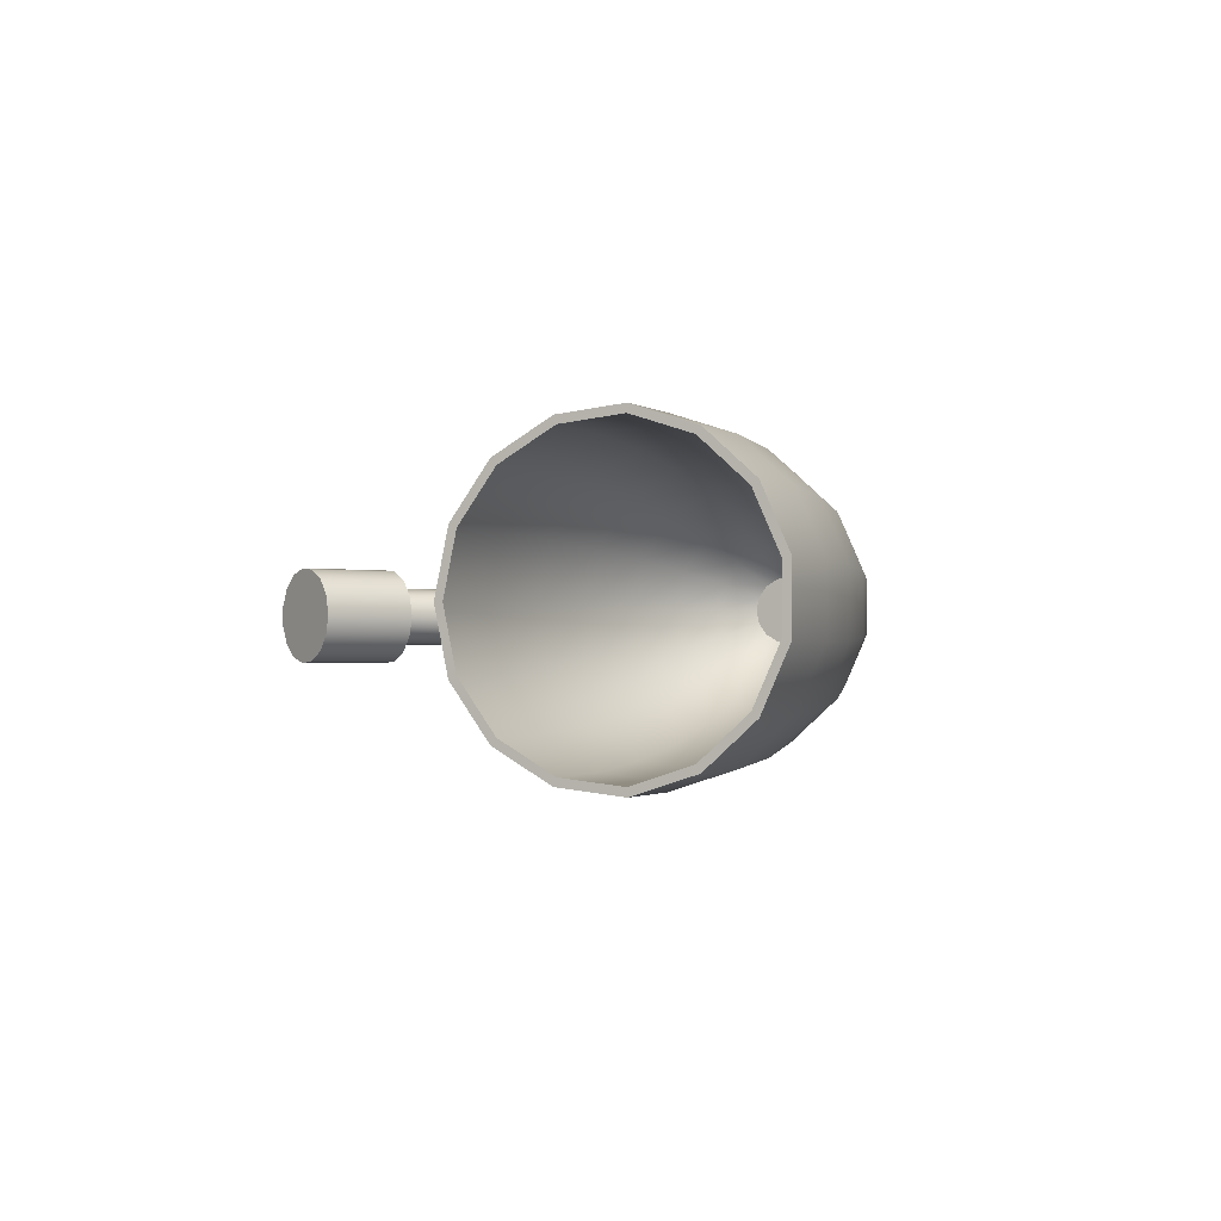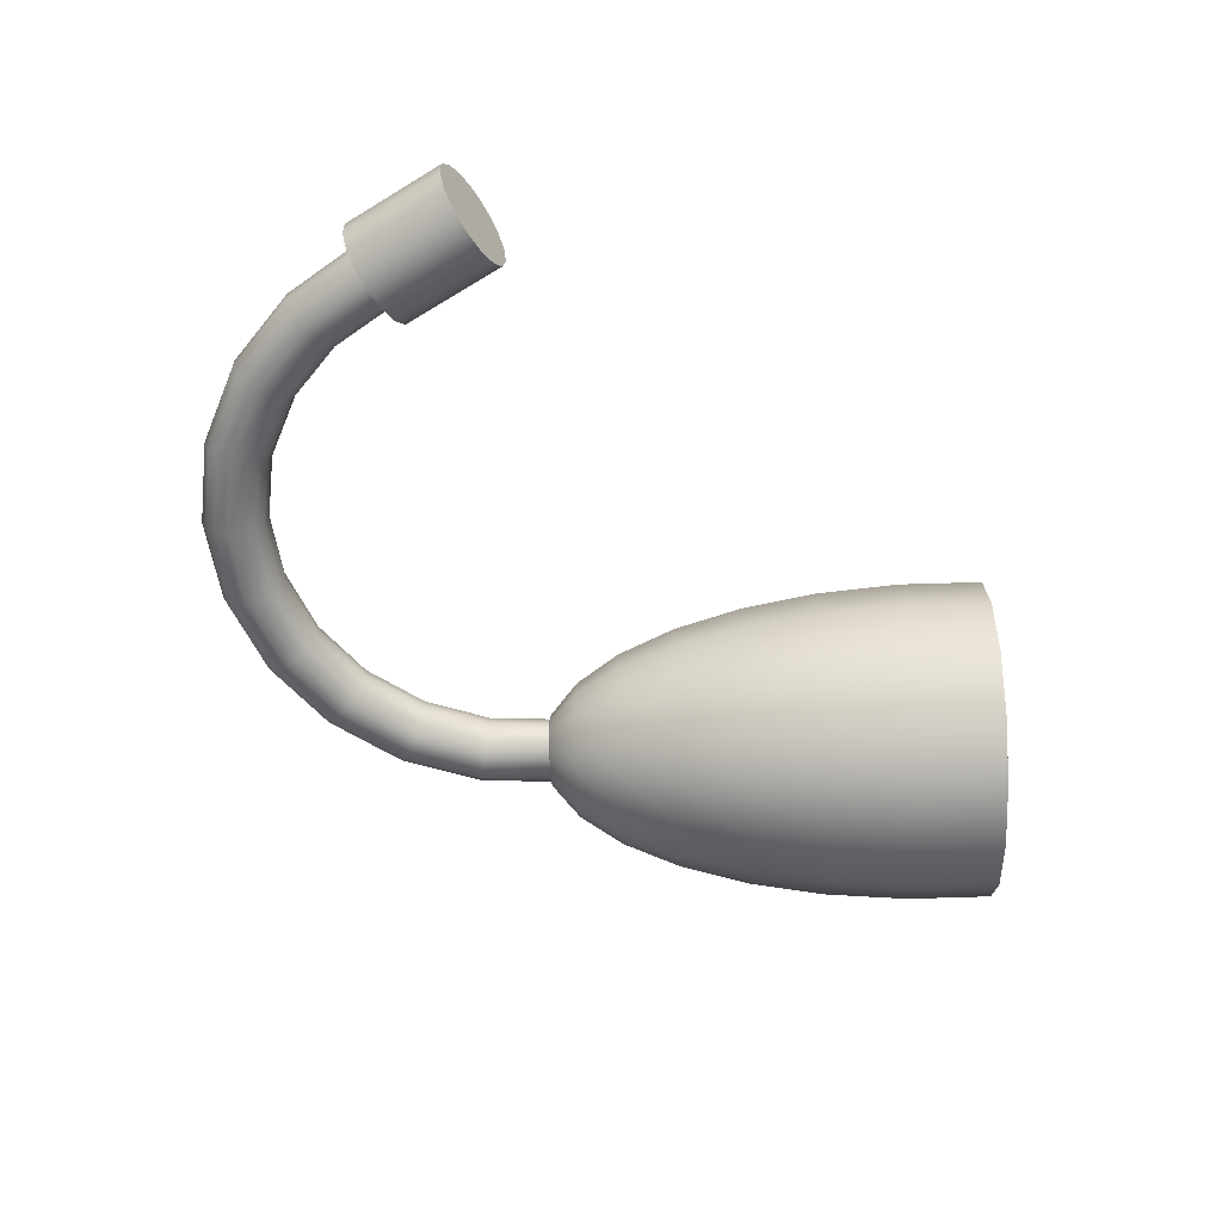
<metadata>
{"format":"obj","ext":"obj","renderer":"f3d","projection":"perspective","resolution":1024,"background":"white","views":[{"elev":-1.2,"azim":54.2,"up":"+Z"},{"elev":-59.1,"azim":-57.7,"up":"+Z"}]}
</metadata>
<code>
v 0.2302 0 -0.1025
v 0.1686 0 -0.1873
v 0.07787 0 -0.2397
v -0.02634 0 -0.2506
v -0.126 0 -0.2182
v -0.2039 0 -0.1481
v -0.2465 0 -0.05239
v -0.2465 0 0.05239
v -0.2039 0 0.1481
v -0.126 0 0.2182
v -0.02634 0 0.2506
v 0.07787 0 0.2397
v 0.1686 0 0.1873
v 0.2302 0 0.1025
v 0.252 0 0
v 0.2302 0.504 -0.1025
v 0.1686 0.504 -0.1873
v 0.07787 0.504 -0.2397
v -0.02634 0.504 -0.2506
v -0.126 0.504 -0.2182
v -0.2039 0.504 -0.1481
v -0.2465 0.504 -0.05239
v -0.2465 0.504 0.05239
v -0.2039 0.504 0.1481
v -0.126 0.504 0.2182
v -0.02634 0.504 0.2506
v 0.07787 0.504 0.2397
v 0.1686 0.504 0.1873
v 0.2302 0.504 0.1025
v 0.252 0.504 0
v 0 0 0
v 0 0.504 0
v 0.1409 0.504 -0.06275
v 0.1032 0.504 -0.1146
v 0.04767 0.504 -0.1467
v -0.01613 0.504 -0.1534
v -0.07713 0.504 -0.1336
v -0.1248 0.504 -0.09068
v -0.1509 0.504 -0.03207
v -0.1509 0.504 0.03207
v -0.1248 0.504 0.09068
v -0.07713 0.504 0.1336
v -0.01613 0.504 0.1534
v 0.04767 0.504 0.1467
v 0.1032 0.504 0.1146
v 0.1409 0.504 0.06275
v 0.1543 0.504 0
v 0.1628 0.8438 -0.06275
v 0.1258 0.851 -0.1146
v 0.0713 0.8617 -0.1467
v 0.008684 0.8739 -0.1534
v -0.0512 0.8856 -0.1336
v -0.09799 0.8947 -0.09068
v -0.1236 0.8997 -0.03207
v -0.1236 0.8997 0.03207
v -0.09799 0.8947 0.09068
v -0.0512 0.8856 0.1336
v 0.008684 0.8739 0.1534
v 0.0713 0.8617 0.1467
v 0.1258 0.851 0.1146
v 0.1628 0.8438 0.06275
v 0.1759 0.8413 0
v 0.2697 1.154 -0.06275
v 0.2361 1.171 -0.1146
v 0.1866 1.196 -0.1467
v 0.1298 1.225 -0.1534
v 0.07541 1.253 -0.1336
v 0.03293 1.275 -0.09068
v 0.009679 1.287 -0.03207
v 0.009679 1.287 0.03207
v 0.03293 1.275 0.09068
v 0.07541 1.253 0.1336
v 0.1298 1.225 0.1534
v 0.1866 1.196 0.1467
v 0.2361 1.171 0.1146
v 0.2697 1.154 0.06275
v 0.2816 1.148 0
v 0.4578 1.423 -0.06275
v 0.4302 1.449 -0.1146
v 0.3895 1.487 -0.1467
v 0.3428 1.53 -0.1534
v 0.2981 1.572 -0.1336
v 0.2632 1.604 -0.09068
v 0.2441 1.622 -0.03207
v 0.2441 1.622 0.03207
v 0.2632 1.604 0.09068
v 0.2981 1.572 0.1336
v 0.3428 1.53 0.1534
v 0.3895 1.487 0.1467
v 0.4302 1.449 0.1146
v 0.4578 1.423 0.06275
v 0.4675 1.414 0
v 0.7124 1.63 -0.06275
v 0.6929 1.662 -0.1146
v 0.6642 1.71 -0.1467
v 0.6312 1.765 -0.1534
v 0.5997 1.817 -0.1336
v 0.575 1.858 -0.09068
v 0.5615 1.88 -0.03207
v 0.5615 1.88 0.03207
v 0.575 1.858 0.09068
v 0.5997 1.817 0.1336
v 0.6312 1.765 0.1534
v 0.6642 1.71 0.1467
v 0.6929 1.662 0.1146
v 0.7124 1.63 0.06275
v 0.7193 1.619 0
v 1.014 1.759 -0.06275
v 1.004 1.796 -0.1146
v 0.9897 1.849 -0.1467
v 0.973 1.911 -0.1534
v 0.957 1.97 -0.1336
v 0.9445 2.016 -0.09068
v 0.9377 2.041 -0.03207
v 0.9377 2.041 0.03207
v 0.9445 2.016 0.09068
v 0.957 1.97 0.1336
v 0.973 1.911 0.1534
v 0.9897 1.849 0.1467
v 1.004 1.796 0.1146
v 1.014 1.759 0.06275
v 1.018 1.746 0
v 1.34 1.801 -0.06275
v 1.34 1.838 -0.1146
v 1.341 1.894 -0.1467
v 1.342 1.958 -0.1534
v 1.343 2.019 -0.1336
v 1.343 2.066 -0.09068
v 1.344 2.092 -0.03207
v 1.344 2.092 0.03207
v 1.343 2.066 0.09068
v 1.343 2.019 0.1336
v 1.342 1.958 0.1534
v 1.341 1.894 0.1467
v 1.34 1.838 0.1146
v 1.34 1.801 0.06275
v 1.34 1.787 0
v 1.664 1.751 -0.06275
v 1.675 1.787 -0.1146
v 1.691 1.84 -0.1467
v 1.709 1.901 -0.1534
v 1.727 1.96 -0.1336
v 1.74 2.005 -0.09068
v 1.748 2.03 -0.03207
v 1.748 2.03 0.03207
v 1.74 2.005 0.09068
v 1.727 1.96 0.1336
v 1.709 1.901 0.1534
v 1.691 1.84 0.1467
v 1.675 1.787 0.1146
v 1.664 1.751 0.06275
v 1.66 1.738 0
v 1.962 1.614 -0.06275
v 1.983 1.646 -0.1146
v 2.013 1.692 -0.1467
v 2.047 1.746 -0.1534
v 2.08 1.798 -0.1336
v 2.106 1.838 -0.09068
v 2.12 1.86 -0.03207
v 2.12 1.86 0.03207
v 2.106 1.838 0.09068
v 2.08 1.798 0.1336
v 2.047 1.746 0.1534
v 2.013 1.692 0.1467
v 1.983 1.646 0.1146
v 1.962 1.614 0.06275
v 1.955 1.603 0
v 2.212 1.4 -0.06275
v 2.24 1.425 -0.1146
v 2.282 1.462 -0.1467
v 2.329 1.504 -0.1534
v 2.375 1.545 -0.1336
v 2.411 1.576 -0.09068
v 2.43 1.593 -0.03207
v 2.43 1.593 0.03207
v 2.411 1.576 0.09068
v 2.375 1.545 0.1336
v 2.329 1.504 0.1534
v 2.282 1.462 0.1467
v 2.24 1.425 0.1146
v 2.212 1.4 0.06275
v 2.202 1.392 0
v 2.398 1.121 -0.06275
v 2.431 1.139 -0.1146
v 2.48 1.165 -0.1467
v 2.536 1.196 -0.1534
v 2.589 1.225 -0.1336
v 2.631 1.248 -0.09068
v 2.654 1.261 -0.03207
v 2.654 1.261 0.03207
v 2.631 1.248 0.09068
v 2.589 1.225 0.1336
v 2.536 1.196 0.1534
v 2.48 1.165 0.1467
v 2.431 1.139 0.1146
v 2.398 1.121 0.06275
v 2.386 1.114 0
v 0 0.504 0
v 2.522 1.188 0
v 2.398 1.126 -0.06168
v 2.43 1.145 -0.1127
v 2.477 1.172 -0.1442
v 2.531 1.204 -0.1508
v 2.583 1.234 -0.1313
v 2.623 1.258 -0.08913
v 2.645 1.271 -0.03153
v 2.645 1.271 0.03153
v 2.623 1.258 0.08913
v 2.583 1.234 0.1313
v 2.531 1.204 0.1508
v 2.477 1.172 0.1442
v 2.43 1.145 0.1127
v 2.398 1.126 0.06168
v 2.386 1.119 0
v 2.346 0.9524 -0.1207
v 2.408 0.989 -0.2205
v 2.5 1.043 -0.2821
v 2.606 1.105 -0.295
v 2.708 1.164 -0.2569
v 2.787 1.21 -0.1744
v 2.83 1.236 -0.06168
v 2.83 1.236 0.06168
v 2.787 1.21 0.1744
v 2.708 1.164 0.2569
v 2.606 1.105 0.295
v 2.5 1.043 0.2821
v 2.408 0.989 0.2205
v 2.346 0.9524 0.1207
v 2.323 0.9395 0
v 2.342 0.7188 -0.1744
v 2.433 0.7717 -0.3186
v 2.566 0.8496 -0.4077
v 2.719 0.9391 -0.4263
v 2.866 1.025 -0.3713
v 2.98 1.092 -0.252
v 3.043 1.128 -0.08913
v 3.043 1.128 0.08913
v 2.98 1.092 0.252
v 2.866 1.025 0.3713
v 2.719 0.9391 0.4263
v 2.566 0.8496 0.4077
v 2.433 0.7717 0.3186
v 2.342 0.7188 0.1744
v 2.31 0.7001 0
v 2.388 0.4354 -0.2205
v 2.503 0.5023 -0.4028
v 2.671 0.6008 -0.5155
v 2.865 0.7139 -0.539
v 3.05 0.8221 -0.4694
v 3.194 0.9067 -0.3186
v 3.273 0.9529 -0.1127
v 3.273 0.9529 0.1127
v 3.194 0.9067 0.3186
v 3.05 0.8221 0.4694
v 2.865 0.7139 0.539
v 2.671 0.6008 0.5155
v 2.503 0.5023 0.4028
v 2.388 0.4354 0.2205
v 2.348 0.4118 0
v 2.481 0.1146 -0.2569
v 2.614 0.1925 -0.4694
v 2.811 0.3074 -0.6007
v 3.036 0.4392 -0.6282
v 3.252 0.5653 -0.547
v 3.42 0.6638 -0.3713
v 3.512 0.7177 -0.1313
v 3.512 0.7177 0.1313
v 3.42 0.6638 0.3713
v 3.252 0.5653 0.547
v 3.036 0.4392 0.6282
v 2.811 0.3074 0.6007
v 2.614 0.1925 0.4694
v 2.481 0.1146 0.2569
v 2.434 0.08706 0
v 2.617 -0.2295 -0.2821
v 2.763 -0.144 -0.5155
v 2.979 -0.0179 -0.6597
v 3.226 0.1269 -0.6898
v 3.463 0.2653 -0.6007
v 3.648 0.3735 -0.4077
v 3.749 0.4327 -0.1442
v 3.749 0.4327 0.1442
v 3.648 0.3735 0.4077
v 3.463 0.2653 0.6007
v 3.226 0.1269 0.6898
v 2.979 -0.0179 0.6597
v 2.763 -0.144 0.5155
v 2.617 -0.2295 0.2821
v 2.565 -0.2598 0
v 2.789 -0.5821 -0.295
v 2.942 -0.4926 -0.539
v 3.168 -0.3607 -0.6898
v 3.427 -0.2093 -0.7214
v 3.674 -0.06455 -0.6282
v 3.868 0.04858 -0.4263
v 3.974 0.1105 -0.1508
v 3.974 0.1105 0.1508
v 3.868 0.04858 0.4263
v 3.674 -0.06455 0.6282
v 3.427 -0.2093 0.7214
v 3.168 -0.3607 0.6898
v 2.942 -0.4926 0.539
v 2.789 -0.5821 0.295
v 2.735 -0.6137 0
v 2.991 -0.9275 -0.295
v 3.144 -0.838 -0.539
v 3.37 -0.7062 -0.6898
v 3.629 -0.5548 -0.7214
v 3.876 -0.41 -0.6282
v 4.07 -0.2969 -0.4263
v 4.176 -0.2349 -0.1508
v 4.176 -0.2349 0.1508
v 4.07 -0.2969 0.4263
v 3.876 -0.41 0.6282
v 3.629 -0.5548 0.7214
v 3.37 -0.7062 0.6898
v 3.144 -0.838 0.539
v 2.991 -0.9275 0.295
v 2.937 -0.9591 0
v 2.496 1.232 0
v 2.364 1.148 -0.0699
v 2.4 1.169 -0.1277
v 2.377 1.002 -0.2436
v 2.307 0.9613 -0.1333
v 2.453 1.2 -0.1634
v 2.479 1.061 -0.3118
v 2.515 1.236 -0.1709
v 2.596 1.13 -0.3261
v 2.573 1.27 -0.1488
v 2.707 1.195 -0.2839
v 2.619 1.297 -0.101
v 2.795 1.246 -0.1927
v 2.644 1.312 -0.03573
v 2.843 1.274 -0.06816
v 2.644 1.312 0.03573
v 2.843 1.274 0.06816
v 2.619 1.297 0.101
v 2.795 1.246 0.1927
v 2.573 1.27 0.1488
v 2.707 1.195 0.2839
v 2.515 1.236 0.1709
v 2.596 1.13 0.3261
v 2.453 1.2 0.1634
v 2.479 1.061 0.3118
v 2.4 1.169 0.1277
v 2.377 1.002 0.2436
v 2.364 1.148 0.0699
v 2.307 0.9613 0.1333
v 2.351 1.14 0
v 2.283 0.947 0
v 2.402 0.776 -0.3457
v 2.304 0.7186 -0.1892
v 2.547 0.8606 -0.4424
v 2.713 0.9576 -0.4626
v 2.872 1.05 -0.4028
v 2.996 1.123 -0.2734
v 3.064 1.163 -0.09671
v 3.064 1.163 0.09671
v 2.996 1.123 0.2734
v 2.872 1.05 0.4028
v 2.713 0.9576 0.4626
v 2.547 0.8606 0.4424
v 2.402 0.776 0.3457
v 2.304 0.7186 0.1892
v 2.269 0.6983 0
v 2.473 0.5007 -0.4317
v 2.351 0.4291 -0.2363
v 2.654 0.6063 -0.5525
v 2.861 0.7276 -0.5778
v 3.06 0.8436 -0.5031
v 3.215 0.9342 -0.3415
v 3.299 0.9838 -0.1208
v 3.299 0.9838 0.1208
v 3.215 0.9342 0.3415
v 3.06 0.8436 0.5031
v 2.861 0.7276 0.5778
v 2.654 0.6063 0.5525
v 2.473 0.5007 0.4317
v 2.351 0.4291 0.2363
v 2.307 0.4037 0
v 2.587 0.1866 -0.4993
v 2.445 0.1038 -0.2733
v 2.795 0.3088 -0.639
v 3.035 0.449 -0.6682
v 3.265 0.5831 -0.5819
v 3.444 0.6879 -0.3949
v 3.542 0.7452 -0.1397
v 3.542 0.7452 0.1397
v 3.444 0.6879 0.3949
v 3.265 0.5831 0.5819
v 3.035 0.449 0.6682
v 2.795 0.3088 0.639
v 2.587 0.1866 0.4993
v 2.445 0.1038 0.2733
v 2.395 0.07443 0
v 2.737 -0.1534 -0.5459
v 2.582 -0.244 -0.2988
v 2.965 -0.01989 -0.6986
v 3.227 0.1334 -0.7305
v 3.478 0.2801 -0.6361
v 3.674 0.3946 -0.4318
v 3.781 0.4573 -0.1527
v 3.781 0.4573 0.1527
v 3.674 0.3946 0.4318
v 3.478 0.2801 0.6361
v 3.227 0.1334 0.7305
v 2.965 -0.01989 0.6986
v 2.737 -0.1534 0.5459
v 2.582 -0.244 0.2988
v 2.527 -0.2761 0
v 2.918 -0.5051 -0.5696
v 2.756 -0.5996 -0.3118
v 3.156 -0.3657 -0.729
v 3.429 -0.2057 -0.7623
v 3.691 -0.05273 -0.6638
v 3.896 0.06683 -0.4506
v 4.008 0.1323 -0.1594
v 4.008 0.1323 0.1594
v 3.896 0.06683 0.4506
v 3.691 -0.05273 0.6638
v 3.429 -0.2057 0.7623
v 3.156 -0.3657 0.729
v 2.918 -0.5051 0.5696
v 2.756 -0.5996 0.3118
v 2.699 -0.6331 0
v 3.121 -0.8516 -0.569
v 2.959 -0.9461 -0.3114
v 3.359 -0.7125 -0.7282
v 3.632 -0.5526 -0.7615
v 3.894 -0.3998 -0.6631
v 4.098 -0.2804 -0.45
v 4.21 -0.215 -0.1592
v 4.21 -0.215 0.1592
v 4.098 -0.2804 0.45
v 3.894 -0.3998 0.6631
v 3.632 -0.5526 0.7615
v 3.359 -0.7125 0.7282
v 3.121 -0.8516 0.569
v 2.959 -0.9461 0.3114
v 2.902 -0.9795 0
v 2.475 1.268 0
f 1 2 17 16
f 2 3 18 17
f 3 4 19 18
f 4 5 20 19
f 5 6 21 20
f 6 7 22 21
f 7 8 23 22
f 8 9 24 23
f 9 10 25 24
f 10 11 26 25
f 11 12 27 26
f 12 13 28 27
f 13 14 29 28
f 14 15 30 29
f 15 1 16 30
f 2 1 31
f 3 2 31
f 4 3 31
f 5 4 31
f 6 5 31
f 7 6 31
f 8 7 31
f 9 8 31
f 10 9 31
f 11 10 31
f 12 11 31
f 13 12 31
f 14 13 31
f 15 14 31
f 1 15 31
f 16 17 32
f 17 18 32
f 18 19 32
f 19 20 32
f 20 21 32
f 21 22 32
f 22 23 32
f 23 24 32
f 24 25 32
f 25 26 32
f 26 27 32
f 27 28 32
f 28 29 32
f 29 30 32
f 30 16 32
f 33 34 49 48
f 34 35 50 49
f 35 36 51 50
f 36 37 52 51
f 37 38 53 52
f 38 39 54 53
f 39 40 55 54
f 40 41 56 55
f 41 42 57 56
f 42 43 58 57
f 43 44 59 58
f 44 45 60 59
f 45 46 61 60
f 46 47 62 61
f 47 33 48 62
f 48 49 64 63
f 49 50 65 64
f 50 51 66 65
f 51 52 67 66
f 52 53 68 67
f 53 54 69 68
f 54 55 70 69
f 55 56 71 70
f 56 57 72 71
f 57 58 73 72
f 58 59 74 73
f 59 60 75 74
f 60 61 76 75
f 61 62 77 76
f 62 48 63 77
f 63 64 79 78
f 64 65 80 79
f 65 66 81 80
f 66 67 82 81
f 67 68 83 82
f 68 69 84 83
f 69 70 85 84
f 70 71 86 85
f 71 72 87 86
f 72 73 88 87
f 73 74 89 88
f 74 75 90 89
f 75 76 91 90
f 76 77 92 91
f 77 63 78 92
f 78 79 94 93
f 79 80 95 94
f 80 81 96 95
f 81 82 97 96
f 82 83 98 97
f 83 84 99 98
f 84 85 100 99
f 85 86 101 100
f 86 87 102 101
f 87 88 103 102
f 88 89 104 103
f 89 90 105 104
f 90 91 106 105
f 91 92 107 106
f 92 78 93 107
f 93 94 109 108
f 94 95 110 109
f 95 96 111 110
f 96 97 112 111
f 97 98 113 112
f 98 99 114 113
f 99 100 115 114
f 100 101 116 115
f 101 102 117 116
f 102 103 118 117
f 103 104 119 118
f 104 105 120 119
f 105 106 121 120
f 106 107 122 121
f 107 93 108 122
f 108 109 124 123
f 109 110 125 124
f 110 111 126 125
f 111 112 127 126
f 112 113 128 127
f 113 114 129 128
f 114 115 130 129
f 115 116 131 130
f 116 117 132 131
f 117 118 133 132
f 118 119 134 133
f 119 120 135 134
f 120 121 136 135
f 121 122 137 136
f 122 108 123 137
f 123 124 139 138
f 124 125 140 139
f 125 126 141 140
f 126 127 142 141
f 127 128 143 142
f 128 129 144 143
f 129 130 145 144
f 130 131 146 145
f 131 132 147 146
f 132 133 148 147
f 133 134 149 148
f 134 135 150 149
f 135 136 151 150
f 136 137 152 151
f 137 123 138 152
f 138 139 154 153
f 139 140 155 154
f 140 141 156 155
f 141 142 157 156
f 142 143 158 157
f 143 144 159 158
f 144 145 160 159
f 145 146 161 160
f 146 147 162 161
f 147 148 163 162
f 148 149 164 163
f 149 150 165 164
f 150 151 166 165
f 151 152 167 166
f 152 138 153 167
f 153 154 169 168
f 154 155 170 169
f 155 156 171 170
f 156 157 172 171
f 157 158 173 172
f 158 159 174 173
f 159 160 175 174
f 160 161 176 175
f 161 162 177 176
f 162 163 178 177
f 163 164 179 178
f 164 165 180 179
f 165 166 181 180
f 166 167 182 181
f 167 153 168 182
f 168 169 184 183
f 169 170 185 184
f 170 171 186 185
f 171 172 187 186
f 172 173 188 187
f 173 174 189 188
f 174 175 190 189
f 175 176 191 190
f 176 177 192 191
f 177 178 193 192
f 178 179 194 193
f 179 180 195 194
f 180 181 196 195
f 181 182 197 196
f 182 168 183 197
f 34 33 198
f 35 34 198
f 36 35 198
f 37 36 198
f 38 37 198
f 39 38 198
f 40 39 198
f 41 40 198
f 42 41 198
f 43 42 198
f 44 43 198
f 45 44 198
f 46 45 198
f 47 46 198
f 33 47 198
f 183 184 199
f 184 185 199
f 185 186 199
f 186 187 199
f 187 188 199
f 188 189 199
f 189 190 199
f 190 191 199
f 191 192 199
f 192 193 199
f 193 194 199
f 194 195 199
f 195 196 199
f 196 197 199
f 197 183 199
f 321 322 323 324
f 322 325 326 323
f 325 327 328 326
f 327 329 330 328
f 329 331 332 330
f 331 333 334 332
f 333 335 336 334
f 335 337 338 336
f 337 339 340 338
f 339 341 342 340
f 341 343 344 342
f 343 345 346 344
f 345 347 348 346
f 347 349 350 348
f 349 321 324 350
f 324 323 351 352
f 323 326 353 351
f 326 328 354 353
f 328 330 355 354
f 330 332 356 355
f 332 334 357 356
f 334 336 358 357
f 336 338 359 358
f 338 340 360 359
f 340 342 361 360
f 342 344 362 361
f 344 346 363 362
f 346 348 364 363
f 348 350 365 364
f 350 324 352 365
f 352 351 366 367
f 351 353 368 366
f 353 354 369 368
f 354 355 370 369
f 355 356 371 370
f 356 357 372 371
f 357 358 373 372
f 358 359 374 373
f 359 360 375 374
f 360 361 376 375
f 361 362 377 376
f 362 363 378 377
f 363 364 379 378
f 364 365 380 379
f 365 352 367 380
f 367 366 381 382
f 366 368 383 381
f 368 369 384 383
f 369 370 385 384
f 370 371 386 385
f 371 372 387 386
f 372 373 388 387
f 373 374 389 388
f 374 375 390 389
f 375 376 391 390
f 376 377 392 391
f 377 378 393 392
f 378 379 394 393
f 379 380 395 394
f 380 367 382 395
f 382 381 396 397
f 381 383 398 396
f 383 384 399 398
f 384 385 400 399
f 385 386 401 400
f 386 387 402 401
f 387 388 403 402
f 388 389 404 403
f 389 390 405 404
f 390 391 406 405
f 391 392 407 406
f 392 393 408 407
f 393 394 409 408
f 394 395 410 409
f 395 382 397 410
f 397 396 411 412
f 396 398 413 411
f 398 399 414 413
f 399 400 415 414
f 400 401 416 415
f 401 402 417 416
f 402 403 418 417
f 403 404 419 418
f 404 405 420 419
f 405 406 421 420
f 406 407 422 421
f 407 408 423 422
f 408 409 424 423
f 409 410 425 424
f 410 397 412 425
f 412 411 426 427
f 411 413 428 426
f 413 414 429 428
f 414 415 430 429
f 415 416 431 430
f 416 417 432 431
f 417 418 433 432
f 418 419 434 433
f 419 420 435 434
f 420 421 436 435
f 421 422 437 436
f 422 423 438 437
f 423 424 439 438
f 424 425 440 439
f 425 412 427 440
f 322 321 441
f 325 322 441
f 327 325 441
f 329 327 441
f 331 329 441
f 333 331 441
f 335 333 441
f 337 335 441
f 339 337 441
f 341 339 441
f 343 341 441
f 345 343 441
f 347 345 441
f 349 347 441
f 321 349 441
f 200 215 216 201
f 201 216 217 202
f 202 217 218 203
f 203 218 219 204
f 204 219 220 205
f 205 220 221 206
f 206 221 222 207
f 207 222 223 208
f 208 223 224 209
f 209 224 225 210
f 210 225 226 211
f 211 226 227 212
f 212 227 228 213
f 213 228 229 214
f 214 229 215 200
f 215 230 231 216
f 216 231 232 217
f 217 232 233 218
f 218 233 234 219
f 219 234 235 220
f 220 235 236 221
f 221 236 237 222
f 222 237 238 223
f 223 238 239 224
f 224 239 240 225
f 225 240 241 226
f 226 241 242 227
f 227 242 243 228
f 228 243 244 229
f 229 244 230 215
f 230 245 246 231
f 231 246 247 232
f 232 247 248 233
f 233 248 249 234
f 234 249 250 235
f 235 250 251 236
f 236 251 252 237
f 237 252 253 238
f 238 253 254 239
f 239 254 255 240
f 240 255 256 241
f 241 256 257 242
f 242 257 258 243
f 243 258 259 244
f 244 259 245 230
f 245 260 261 246
f 246 261 262 247
f 247 262 263 248
f 248 263 264 249
f 249 264 265 250
f 250 265 266 251
f 251 266 267 252
f 252 267 268 253
f 253 268 269 254
f 254 269 270 255
f 255 270 271 256
f 256 271 272 257
f 257 272 273 258
f 258 273 274 259
f 259 274 260 245
f 260 275 276 261
f 261 276 277 262
f 262 277 278 263
f 263 278 279 264
f 264 279 280 265
f 265 280 281 266
f 266 281 282 267
f 267 282 283 268
f 268 283 284 269
f 269 284 285 270
f 270 285 286 271
f 271 286 287 272
f 272 287 288 273
f 273 288 289 274
f 274 289 275 260
f 275 290 291 276
f 276 291 292 277
f 277 292 293 278
f 278 293 294 279
f 279 294 295 280
f 280 295 296 281
f 281 296 297 282
f 282 297 298 283
f 283 298 299 284
f 284 299 300 285
f 285 300 301 286
f 286 301 302 287
f 287 302 303 288
f 288 303 304 289
f 289 304 290 275
f 290 305 306 291
f 291 306 307 292
f 292 307 308 293
f 293 308 309 294
f 294 309 310 295
f 295 310 311 296
f 296 311 312 297
f 297 312 313 298
f 298 313 314 299
f 299 314 315 300
f 300 315 316 301
f 301 316 317 302
f 302 317 318 303
f 303 318 319 304
f 304 319 305 290
f 201 320 200
f 202 320 201
f 203 320 202
f 204 320 203
f 205 320 204
f 206 320 205
f 207 320 206
f 208 320 207
f 209 320 208
f 210 320 209
f 211 320 210
f 212 320 211
f 213 320 212
f 214 320 213
f 200 320 214
f 306 305 427 426
f 307 306 426 428
f 308 307 428 429
f 309 308 429 430
f 310 309 430 431
f 311 310 431 432
f 312 311 432 433
f 313 312 433 434
f 314 313 434 435
f 315 314 435 436
f 316 315 436 437
f 317 316 437 438
f 318 317 438 439
f 319 318 439 440
f 305 319 440 427

</code>
